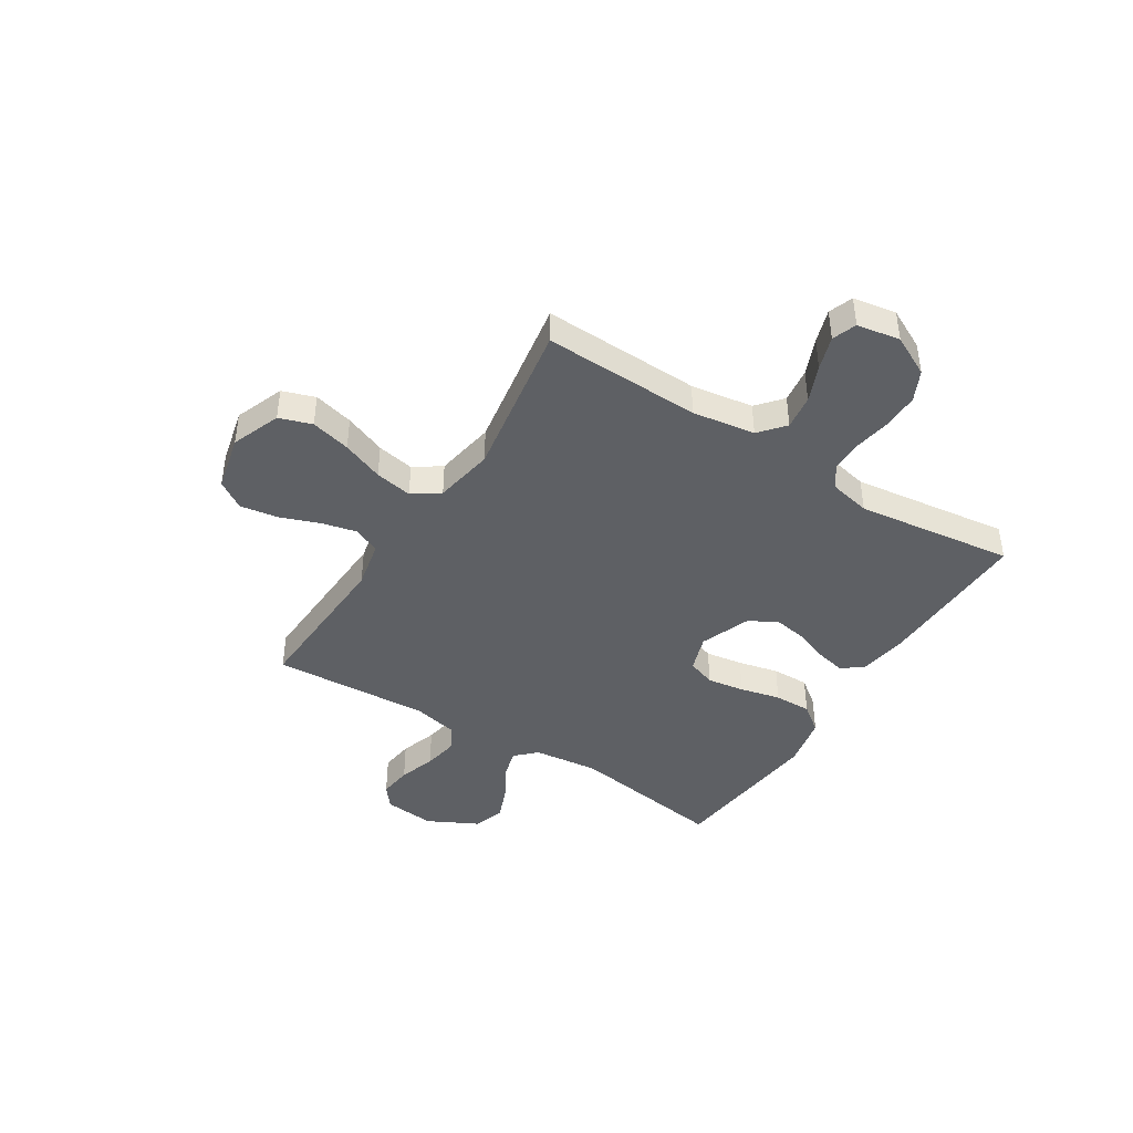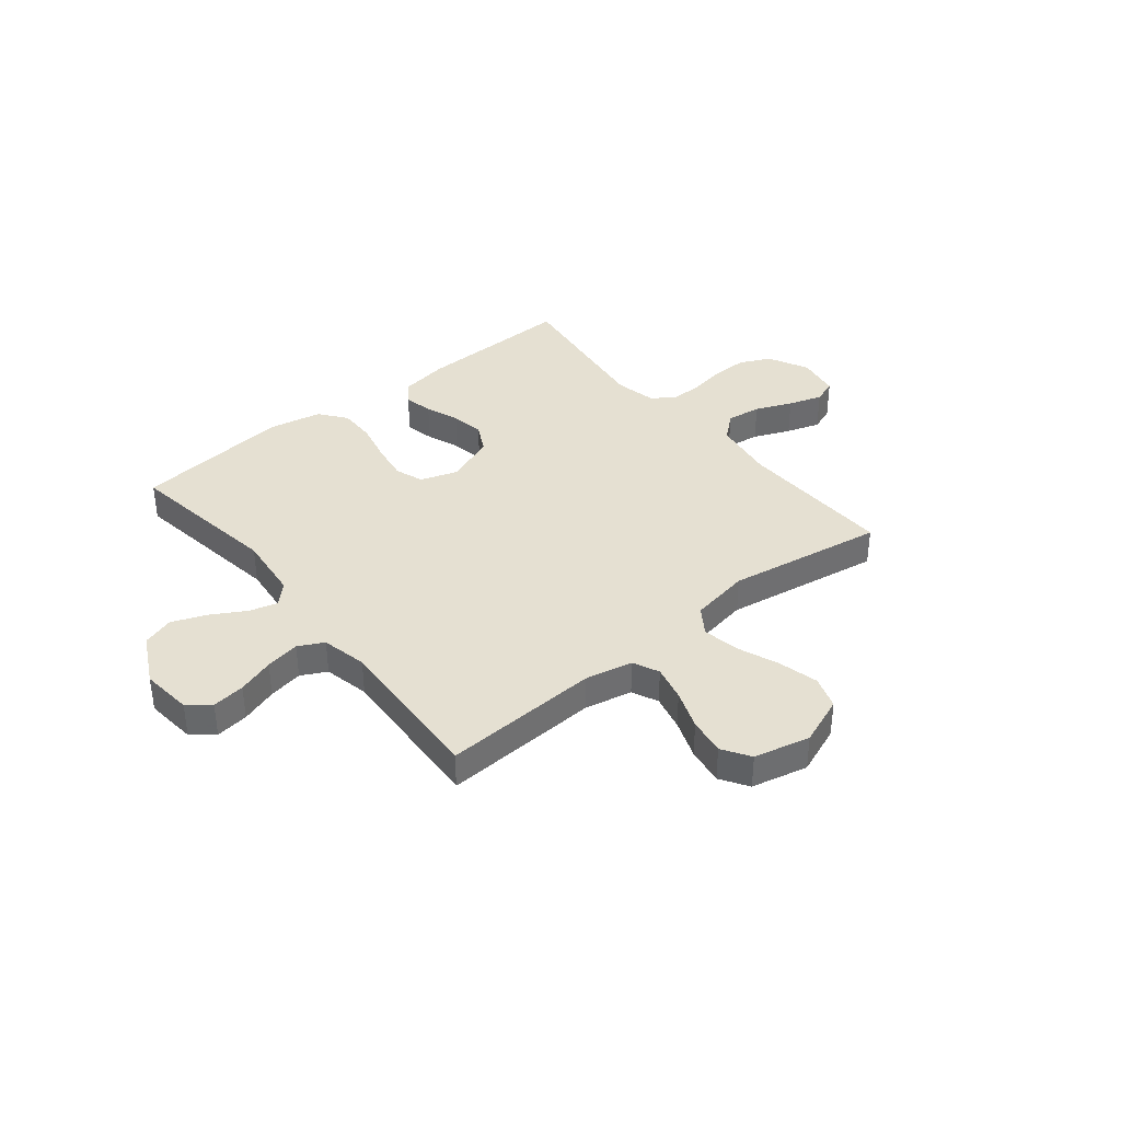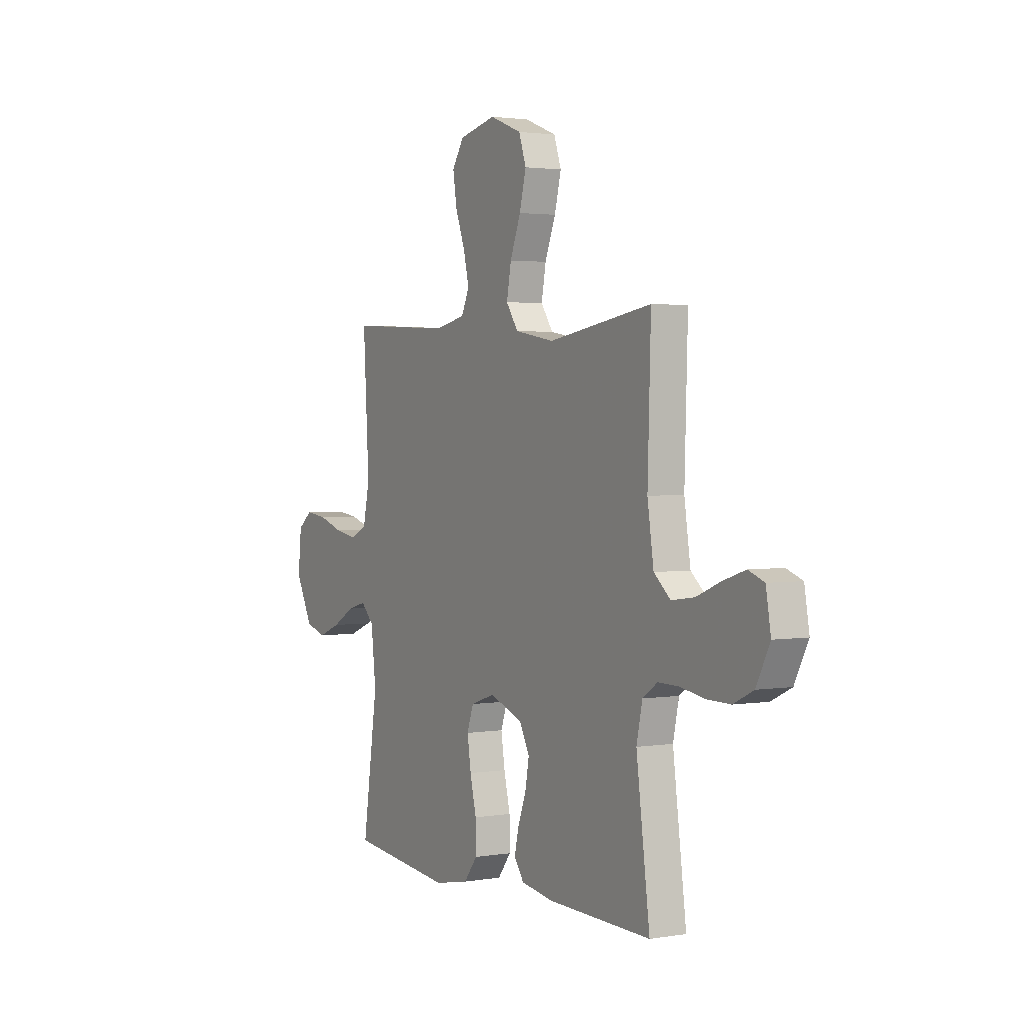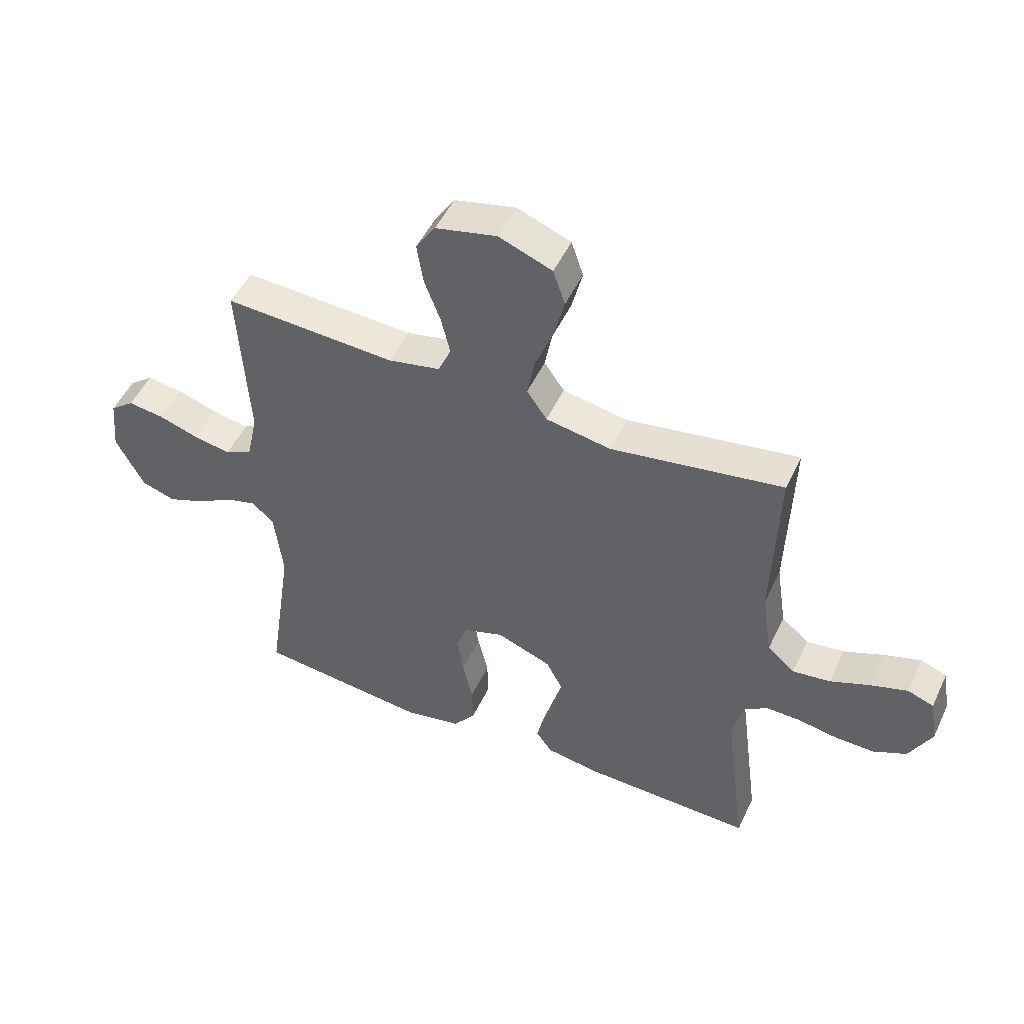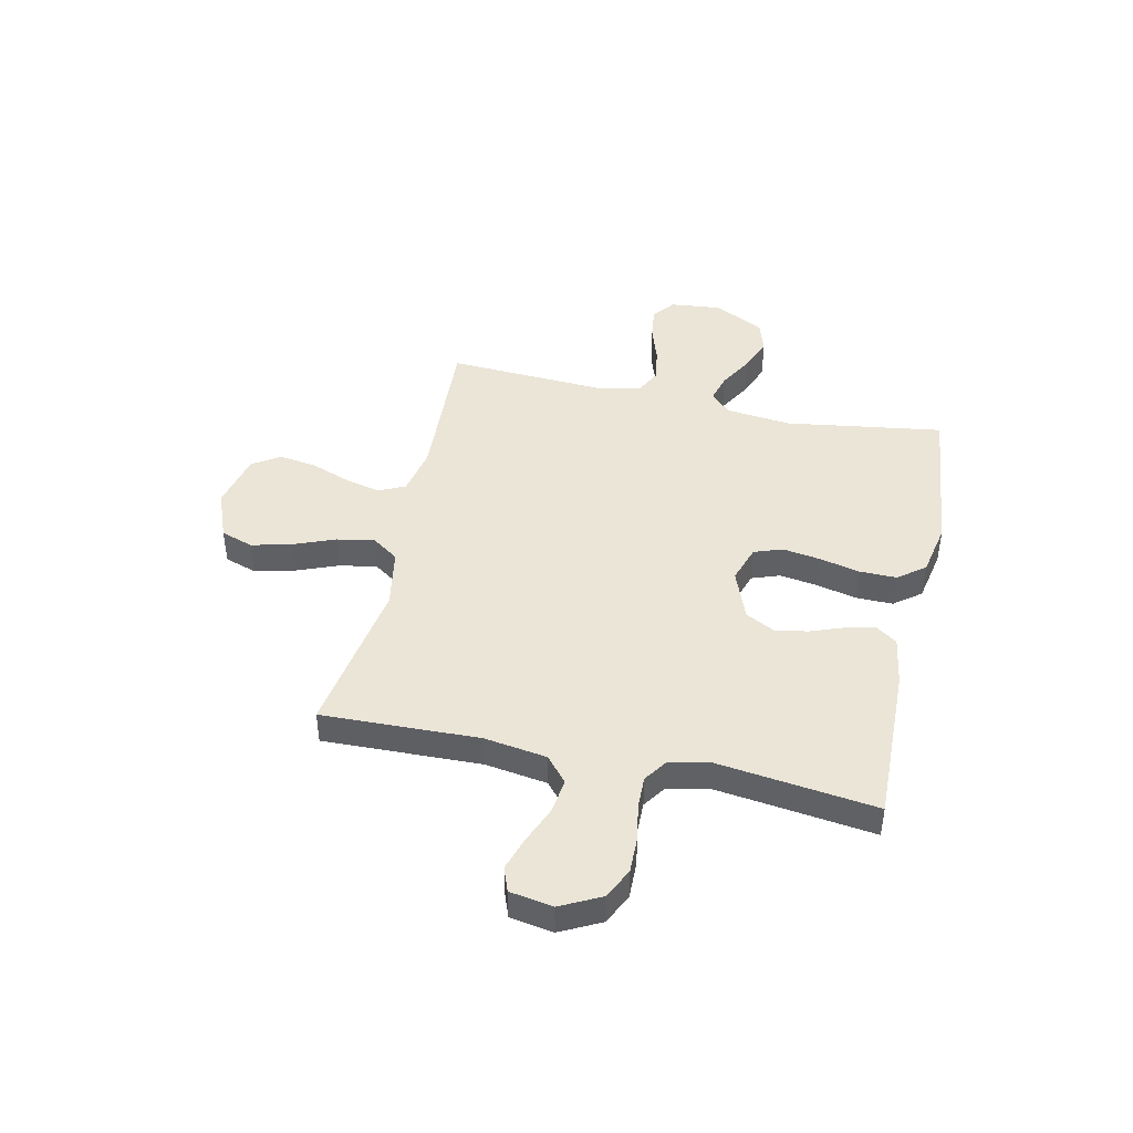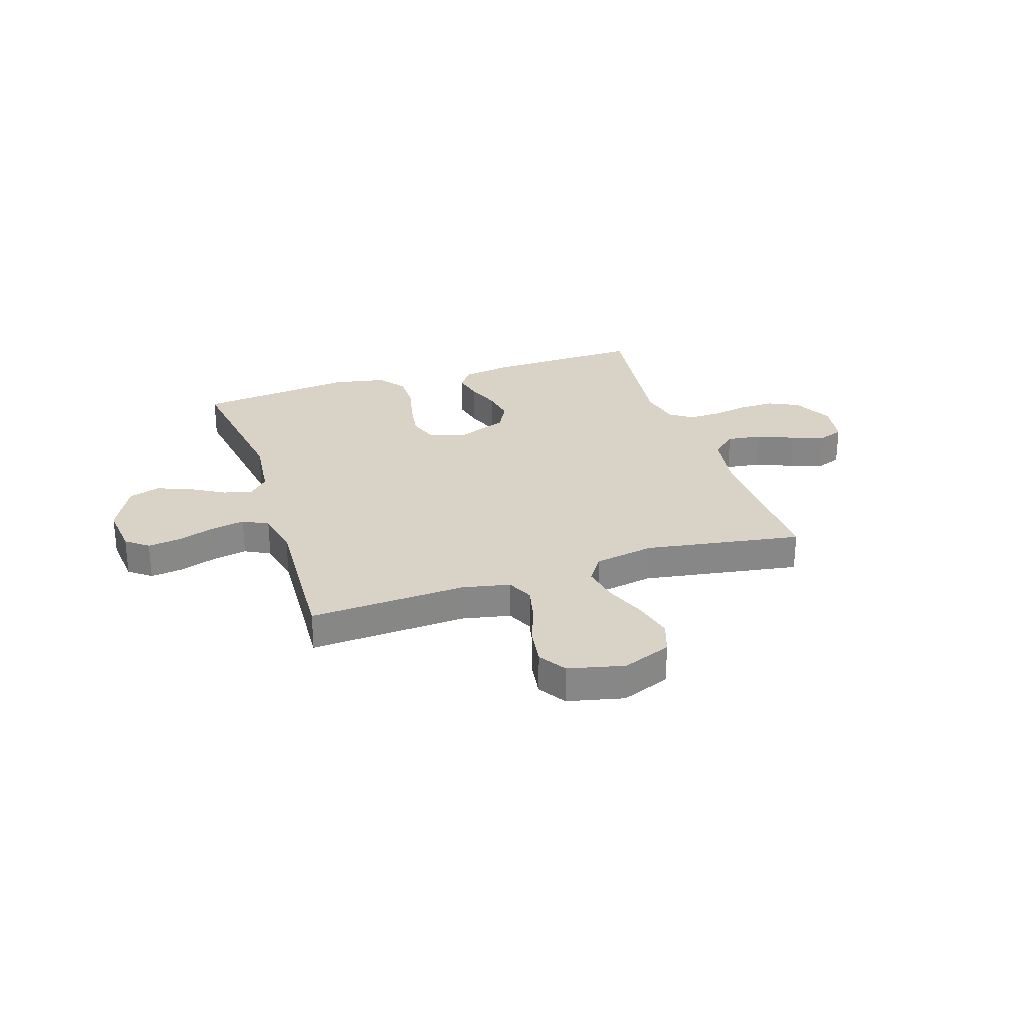
<metadata>
{"format":"obj","ext":"obj","renderer":"f3d","projection":"perspective","resolution":1024,"background":"white","views":[{"elev":-42.9,"azim":57.8,"up":"+Y"},{"elev":37.8,"azim":-39.0,"up":"+Y"},{"elev":2.3,"azim":59.8,"up":"+Z"},{"elev":50.1,"azim":24.6,"up":"+Z"},{"elev":44.4,"azim":102.3,"up":"+Y"},{"elev":27.9,"azim":-18.1,"up":"+Y"}]}
</metadata>
<code>
v 0.5 0.07 -0.5
v 0.2 0.07 -0.493
v 0.106 0.07 -0.478
v 0.078 0.07 -0.438
v 0.09 0.07 -0.383
v 0.114 0.07 -0.319
v 0.125 0.07 -0.256
v 0.096 0.07 -0.201
v 0 0.07 -0.164
v -0.071 0.07 -0.188
v -0.09 0.07 -0.242
v -0.079 0.07 -0.313
v -0.061 0.07 -0.39
v -0.06 0.07 -0.461
v -0.099 0.07 -0.512
v -0.2 0.07 -0.532
v -0.5 0.07 -0.5
v -0.456 0.07 -0.2
v -0.47 0.07 -0.075
v -0.508 0.07 -0.037
v -0.562 0.07 -0.052
v -0.626 0.07 -0.089
v -0.692 0.07 -0.115
v -0.752 0.07 -0.096
v -0.801 0.07 0
v -0.791 0.07 0.098
v -0.749 0.07 0.131
v -0.686 0.07 0.123
v -0.616 0.07 0.1
v -0.55 0.07 0.088
v -0.502 0.07 0.113
v -0.483 0.07 0.2
v -0.5 0.07 0.5
v -0.2 0.07 0.485
v -0.109 0.07 0.504
v -0.086 0.07 0.554
v -0.102 0.07 0.622
v -0.13 0.07 0.697
v -0.141 0.07 0.768
v -0.107 0.07 0.821
v 0 0.07 0.846
v 0.093 0.07 0.81
v 0.114 0.07 0.748
v 0.095 0.07 0.672
v 0.064 0.07 0.593
v 0.051 0.07 0.522
v 0.086 0.07 0.471
v 0.2 0.07 0.451
v 0.5 0.07 0.5
v 0.491 0.07 0.2
v 0.509 0.07 0.081
v 0.557 0.07 0.04
v 0.623 0.07 0.049
v 0.693 0.07 0.078
v 0.757 0.07 0.099
v 0.803 0.07 0.082
v 0.817 0.07 0
v 0.778 0.07 -0.077
v 0.72 0.07 -0.105
v 0.651 0.07 -0.104
v 0.582 0.07 -0.092
v 0.521 0.07 -0.091
v 0.478 0.07 -0.121
v 0.461 0.07 -0.2
v 0.5 0 -0.5
v 0.2 0 -0.493
v 0.106 0 -0.478
v 0.078 0 -0.438
v 0.09 0 -0.383
v 0.114 0 -0.319
v 0.125 0 -0.256
v 0.096 0 -0.201
v 0 0 -0.164
v -0.071 0 -0.188
v -0.09 0 -0.242
v -0.079 0 -0.313
v -0.061 0 -0.39
v -0.06 0 -0.461
v -0.099 0 -0.512
v -0.2 0 -0.532
v -0.5 0 -0.5
v -0.456 0 -0.2
v -0.47 0 -0.075
v -0.508 0 -0.037
v -0.562 0 -0.052
v -0.626 0 -0.089
v -0.692 0 -0.115
v -0.752 0 -0.096
v -0.801 0 0
v -0.791 0 0.098
v -0.749 0 0.131
v -0.686 0 0.123
v -0.616 0 0.1
v -0.55 0 0.088
v -0.502 0 0.113
v -0.483 0 0.2
v -0.5 0 0.5
v -0.2 0 0.485
v -0.109 0 0.504
v -0.086 0 0.554
v -0.102 0 0.622
v -0.13 0 0.697
v -0.141 0 0.768
v -0.107 0 0.821
v 0 0 0.846
v 0.093 0 0.81
v 0.114 0 0.748
v 0.095 0 0.672
v 0.064 0 0.593
v 0.051 0 0.522
v 0.086 0 0.471
v 0.2 0 0.451
v 0.5 0 0.5
v 0.491 0 0.2
v 0.509 0 0.081
v 0.557 0 0.04
v 0.623 0 0.049
v 0.693 0 0.078
v 0.757 0 0.099
v 0.803 0 0.082
v 0.817 0 0
v 0.778 0 -0.077
v 0.72 0 -0.105
v 0.651 0 -0.104
v 0.582 0 -0.092
v 0.521 0 -0.091
v 0.478 0 -0.121
v 0.461 0 -0.2
f 59 60 61
f 58 59 61
f 57 58 61
f 56 57 61
f 55 56 61
f 54 55 61
f 53 54 61
f 52 53 61 62
f 51 52 62 63
f 48 49 50
f 51 63 64
f 50 51 64
f 48 50 64
f 47 48 64
f 43 44 45
f 42 43 45
f 41 42 45
f 40 41 45
f 39 40 45
f 38 39 45
f 37 38 45
f 36 37 45 46
f 64 1 2
f 47 64 2
f 46 47 2
f 36 46 2
f 35 36 2
f 27 28 29
f 26 27 29
f 25 26 29
f 24 25 29
f 23 24 29
f 22 23 29
f 21 22 29
f 20 21 29 30
f 19 20 30 31
f 16 17 18
f 15 16 18
f 14 15 18
f 13 14 18
f 12 13 18
f 11 12 18 19
f 19 31 32
f 11 19 32
f 10 11 32
f 4 5 6
f 3 4 6
f 2 3 6
f 2 6 7
f 35 2 7
f 34 35 7 8
f 32 33 34
f 10 32 34
f 9 10 34
f 8 9 34
f 125 124 123
f 125 123 122
f 125 122 121
f 125 121 120
f 125 120 119
f 125 119 118
f 125 118 117
f 126 125 117 116
f 127 126 116 115
f 114 113 112
f 128 127 115
f 128 115 114
f 128 114 112
f 128 112 111
f 109 108 107
f 109 107 106
f 109 106 105
f 109 105 104
f 109 104 103
f 109 103 102
f 109 102 101
f 110 109 101 100
f 66 65 128
f 66 128 111
f 66 111 110
f 66 110 100
f 66 100 99
f 93 92 91
f 93 91 90
f 93 90 89
f 93 89 88
f 93 88 87
f 93 87 86
f 93 86 85
f 94 93 85 84
f 95 94 84 83
f 82 81 80
f 82 80 79
f 82 79 78
f 82 78 77
f 82 77 76
f 83 82 76 75
f 96 95 83
f 96 83 75
f 96 75 74
f 70 69 68
f 70 68 67
f 70 67 66
f 71 70 66
f 71 66 99
f 72 71 99 98
f 98 97 96
f 98 96 74
f 98 74 73
f 98 73 72
f 1 65 66 2
f 2 66 67 3
f 3 67 68 4
f 4 68 69 5
f 5 69 70 6
f 6 70 71 7
f 7 71 72 8
f 8 72 73 9
f 9 73 74 10
f 10 74 75 11
f 11 75 76 12
f 12 76 77 13
f 13 77 78 14
f 14 78 79 15
f 15 79 80 16
f 16 80 81 17
f 17 81 82 18
f 18 82 83 19
f 19 83 84 20
f 20 84 85 21
f 21 85 86 22
f 22 86 87 23
f 23 87 88 24
f 24 88 89 25
f 25 89 90 26
f 26 90 91 27
f 27 91 92 28
f 28 92 93 29
f 29 93 94 30
f 30 94 95 31
f 31 95 96 32
f 32 96 97 33
f 33 97 98 34
f 34 98 99 35
f 35 99 100 36
f 36 100 101 37
f 37 101 102 38
f 38 102 103 39
f 39 103 104 40
f 40 104 105 41
f 41 105 106 42
f 42 106 107 43
f 43 107 108 44
f 44 108 109 45
f 45 109 110 46
f 46 110 111 47
f 47 111 112 48
f 48 112 113 49
f 49 113 114 50
f 50 114 115 51
f 51 115 116 52
f 52 116 117 53
f 53 117 118 54
f 54 118 119 55
f 55 119 120 56
f 56 120 121 57
f 57 121 122 58
f 58 122 123 59
f 59 123 124 60
f 60 124 125 61
f 61 125 126 62
f 62 126 127 63
f 63 127 128 64
f 64 128 65 1

</code>
